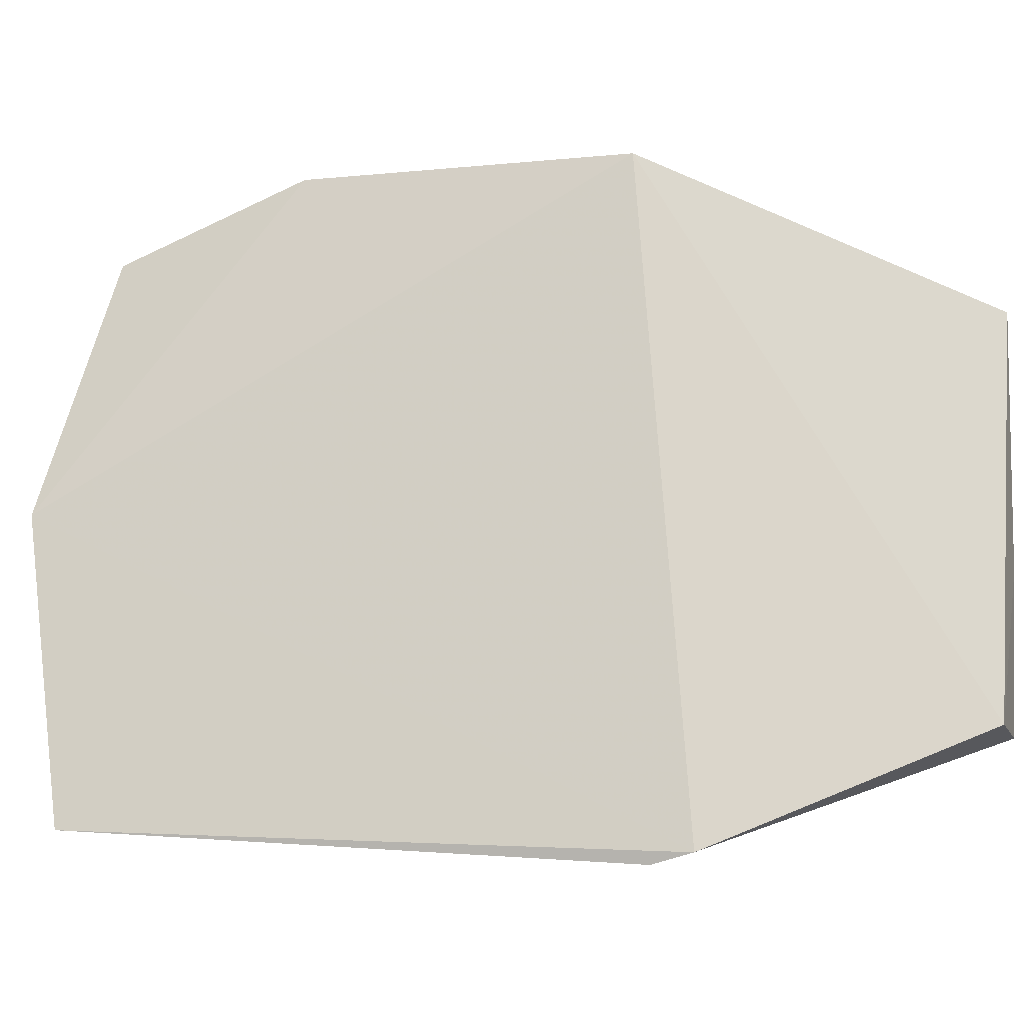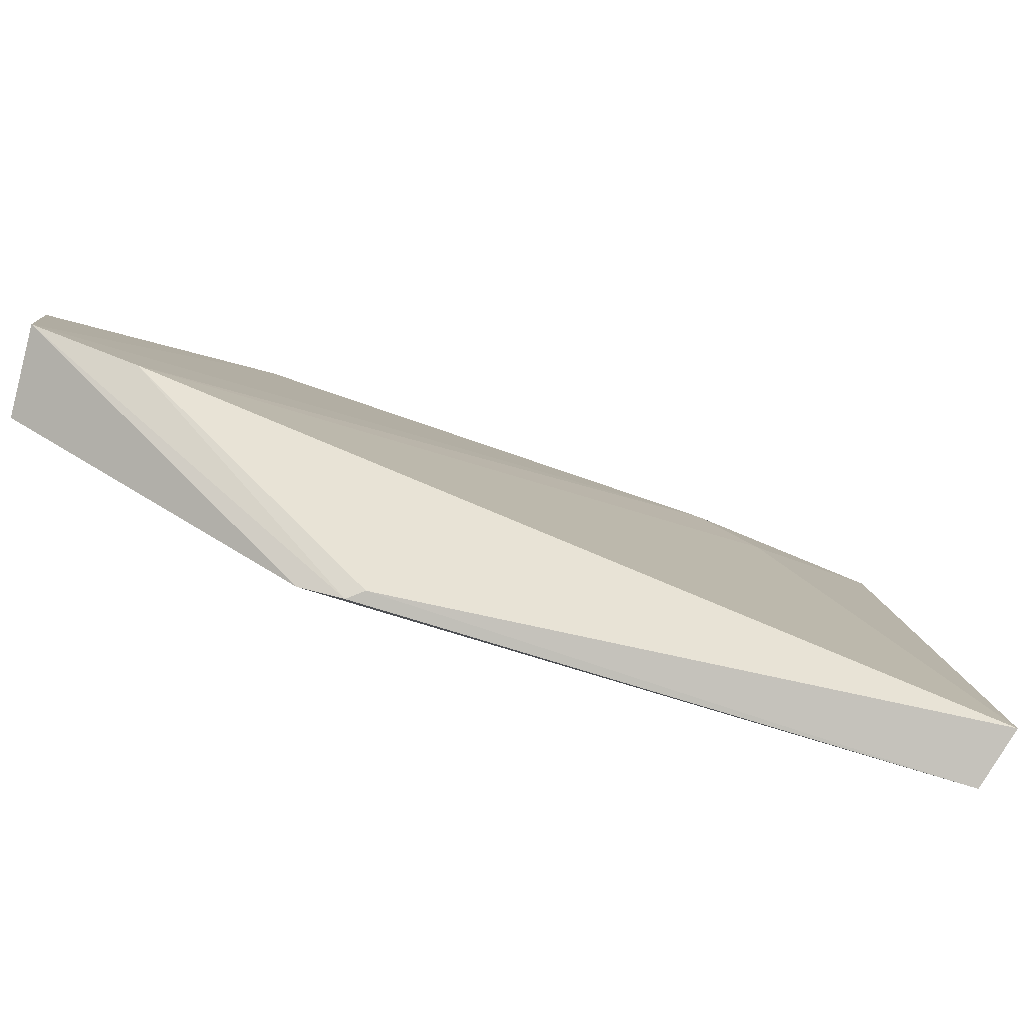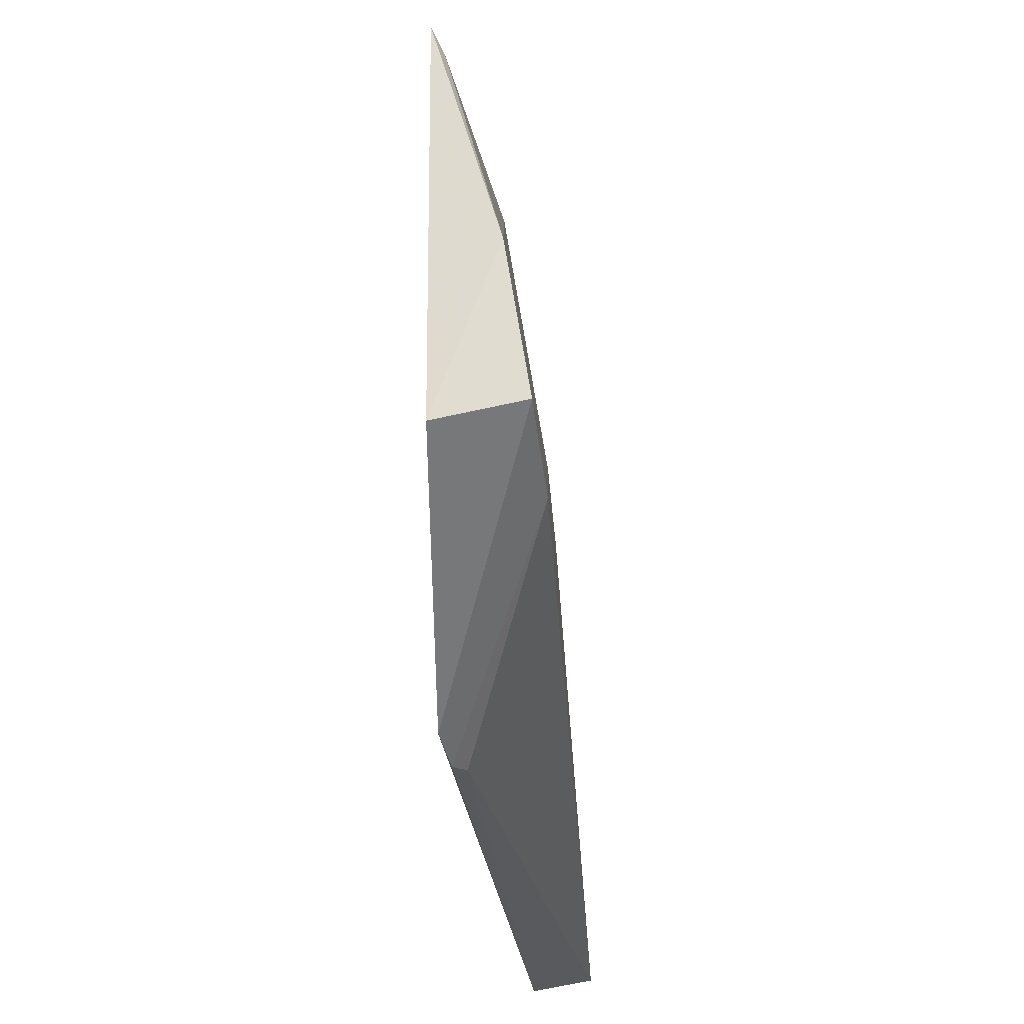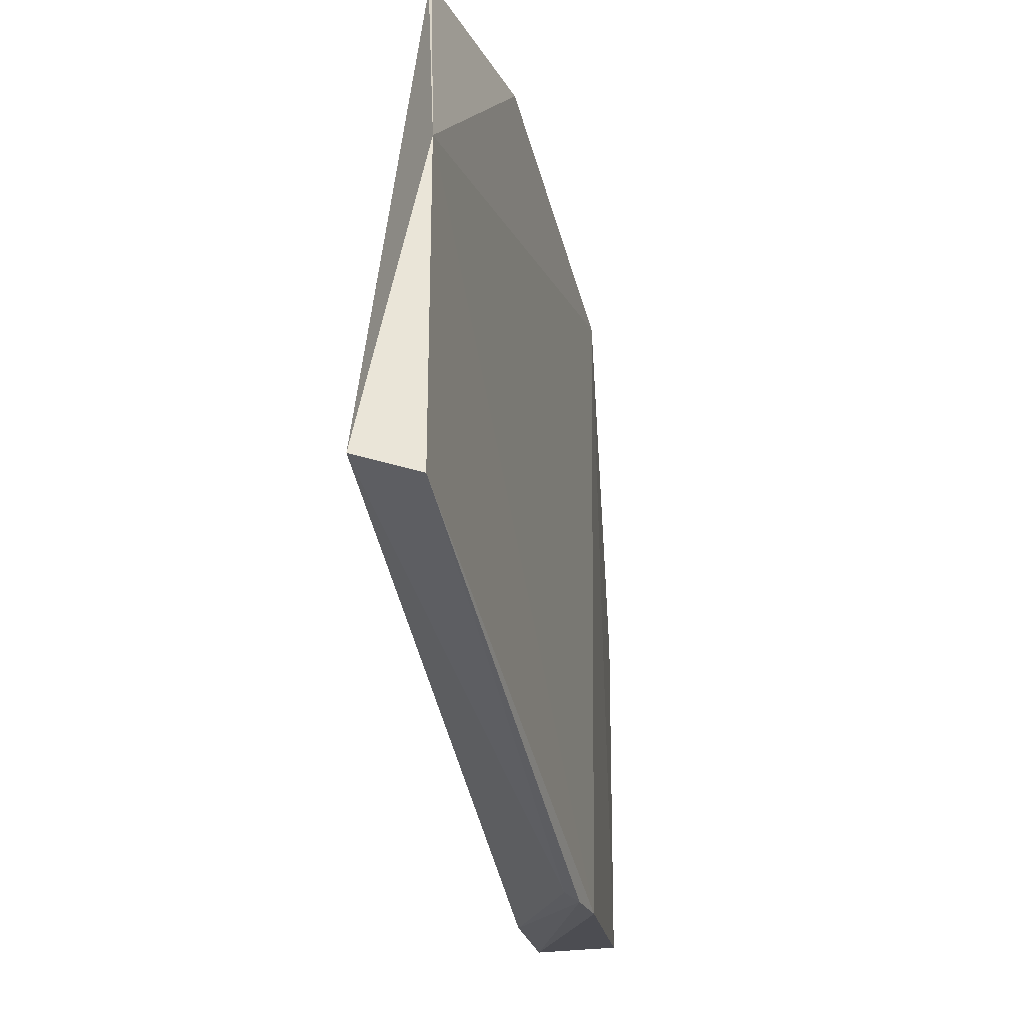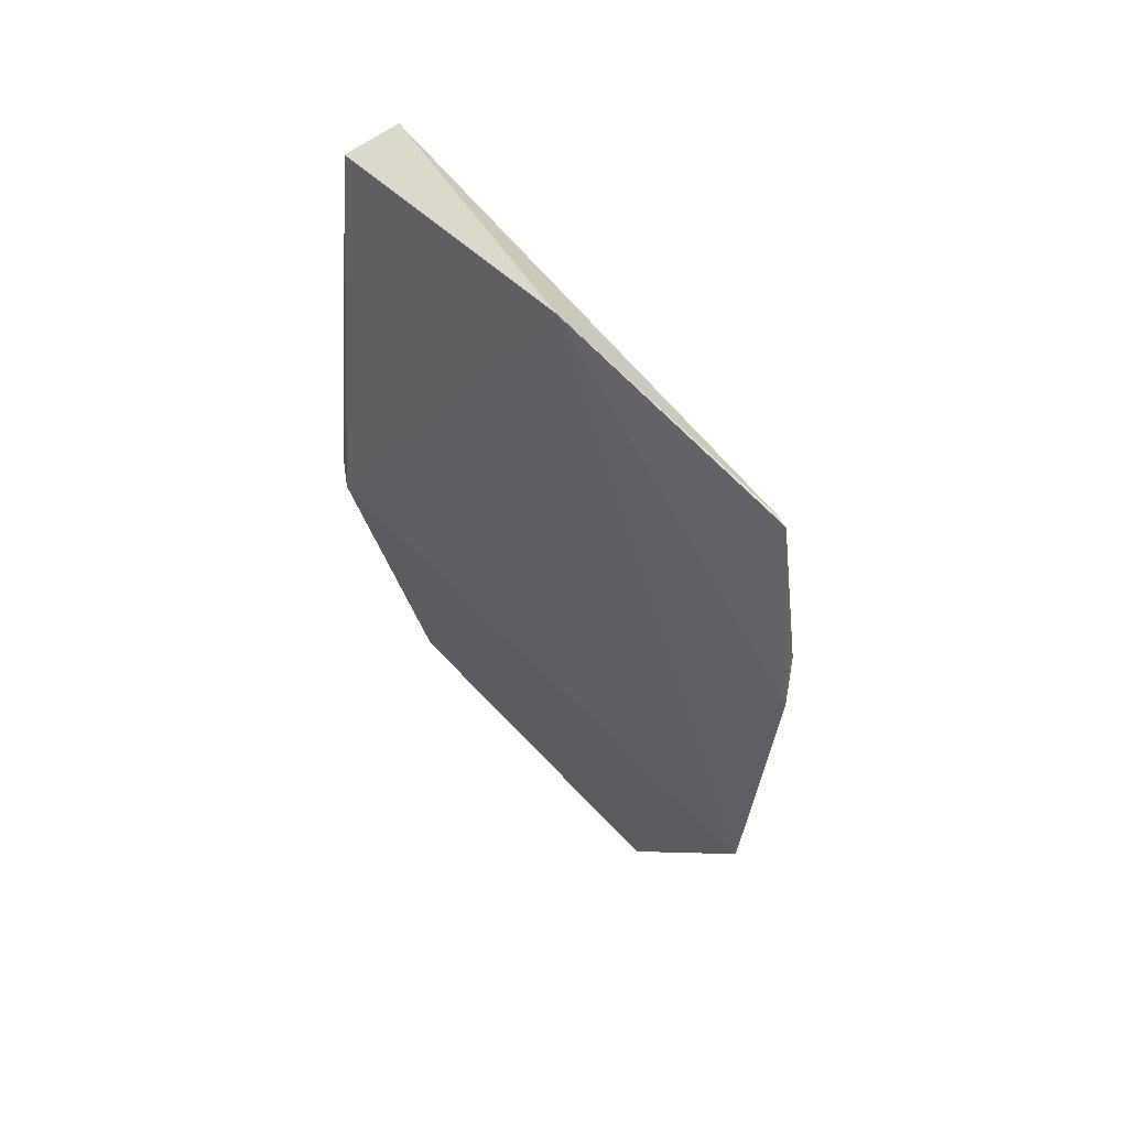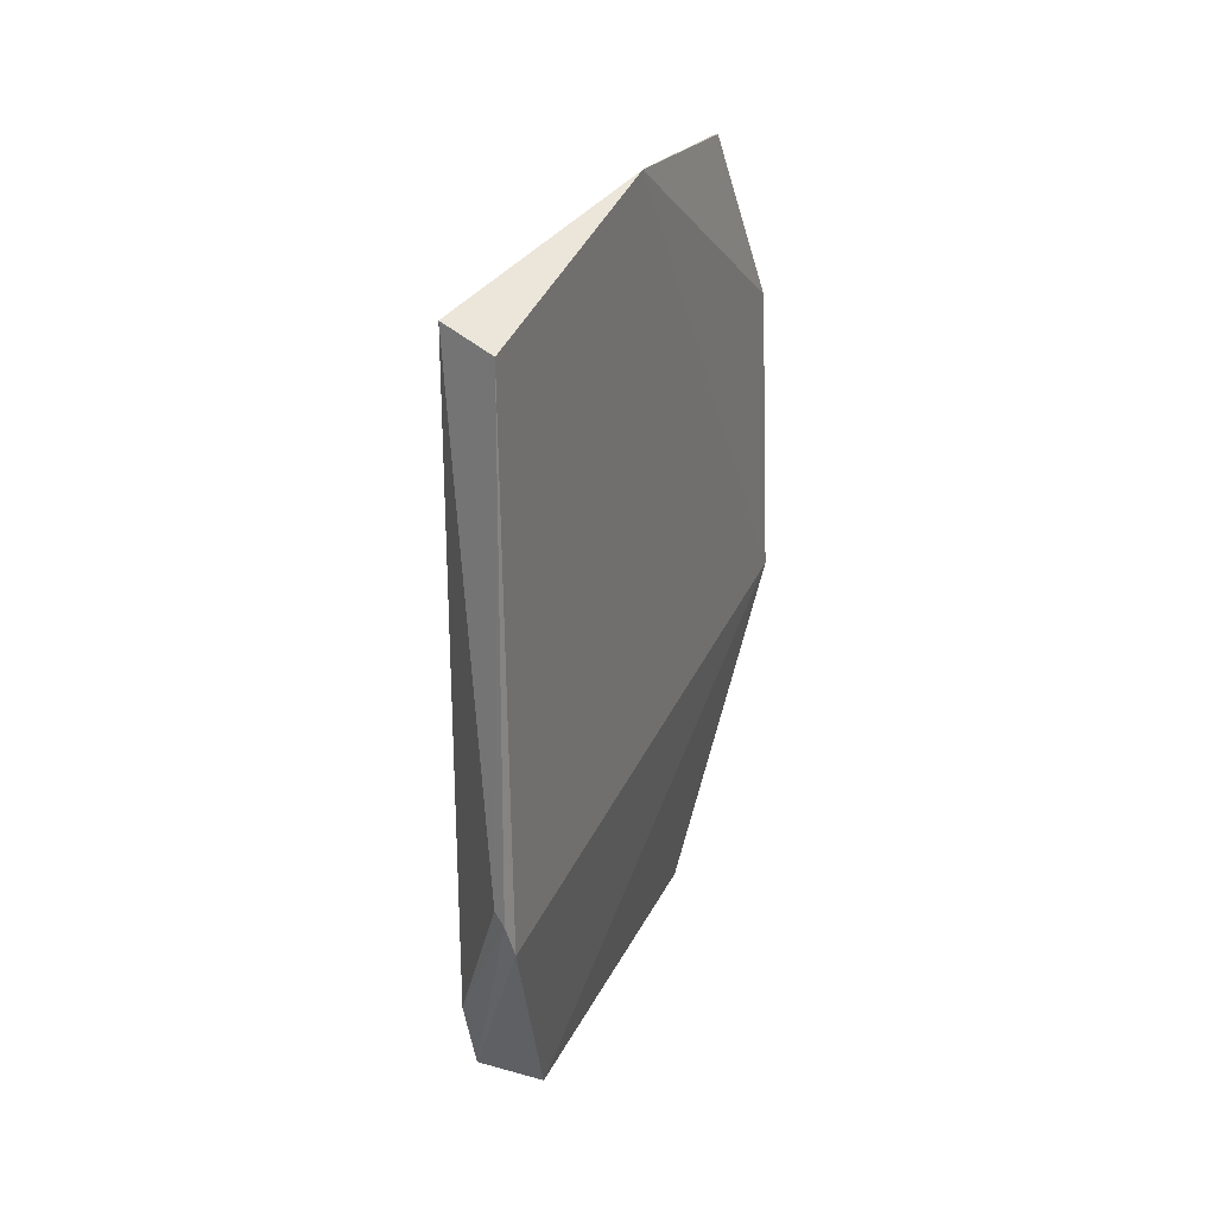
<metadata>
{"format":"obj","ext":"obj","renderer":"f3d","projection":"perspective","resolution":1024,"background":"white","views":[{"elev":-19.7,"azim":-79.3,"up":"+Z"},{"elev":-76.5,"azim":69.1,"up":"+Z"},{"elev":-36.0,"azim":5.5,"up":"+Z"},{"elev":-37.7,"azim":-169.1,"up":"+Z"},{"elev":57.8,"azim":-43.2,"up":"+Y"},{"elev":33.7,"azim":-158.2,"up":"+Y"}]}
</metadata>
<code>
v 0.04416 -0.04332 0.05144
v 0.04906 -0.08432 0.02521
v 0.04912 -0.02836 0.01278
v 0.04558 -0.02927 0.01179
v 0.04404 -0.06627 0.008773
v 0.04645 -0.03102 0.04776
v 0.04537 -0.08489 0.03956
v 0.04292 -0.06381 0.05059
v 0.05055 -0.07775 0.0145
v 0.04517 -0.06298 0.008491
v 0.0451 -0.02669 0.031
v 0.0454 -0.08308 0.01538
v 0.04786 -0.07186 0.03793
v 0.0481 -0.03986 0.03869
v 0.04446 -0.0638 0.008259
v 0.04658 -0.03087 0.0471
v 0.05034 -0.08368 0.01582
v 0.046 -0.08414 0.03836
v 0.04627 -0.0423 0.04987
v 0.04792 -0.04347 0.04218
v 0.04358 -0.06369 0.04938
f 10 4 3
f 10 3 9
f 11 3 4
f 11 1 6
f 11 8 1
f 11 4 5
f 11 5 8
f 12 2 7
f 12 8 5
f 12 7 8
f 14 9 3
f 15 5 4
f 15 4 10
f 15 10 9
f 16 11 6
f 16 3 11
f 16 14 3
f 17 2 12
f 17 13 2
f 17 12 5
f 17 15 9
f 17 5 15
f 18 13 7
f 18 7 2
f 18 2 13
f 19 7 13
f 19 1 8
f 19 6 1
f 20 13 17
f 20 19 13
f 20 14 16
f 20 16 6
f 20 6 19
f 20 17 9
f 20 9 14
f 21 19 8
f 21 8 7
f 21 7 19

</code>
